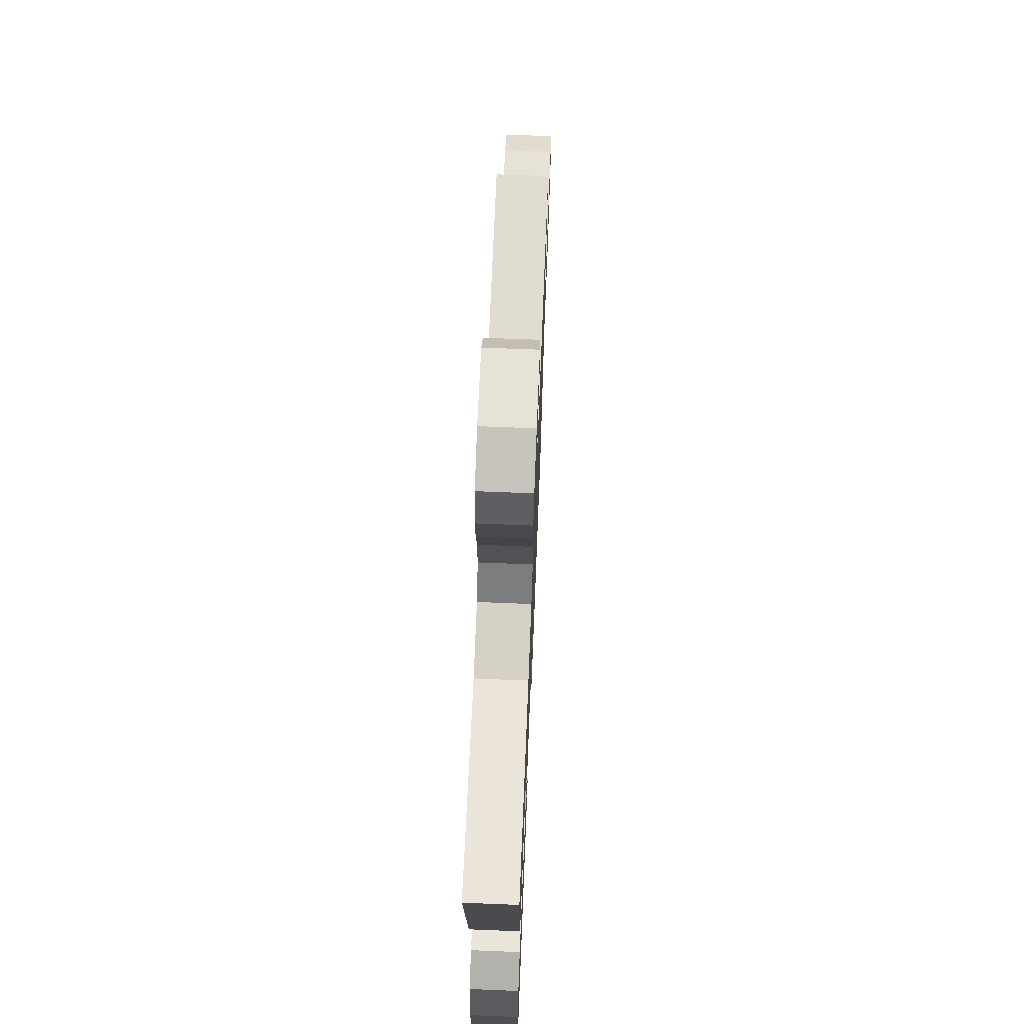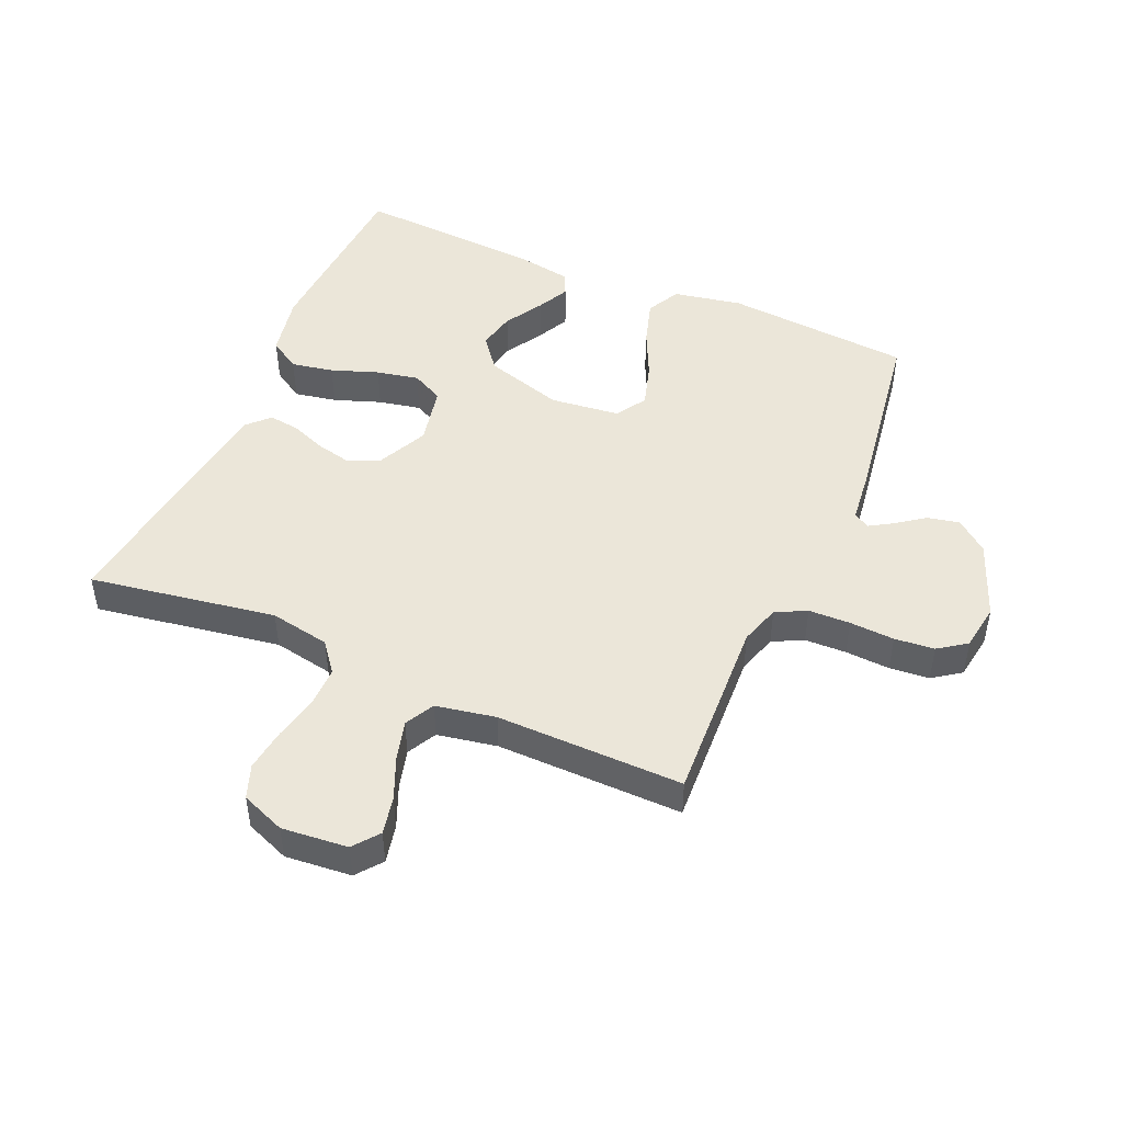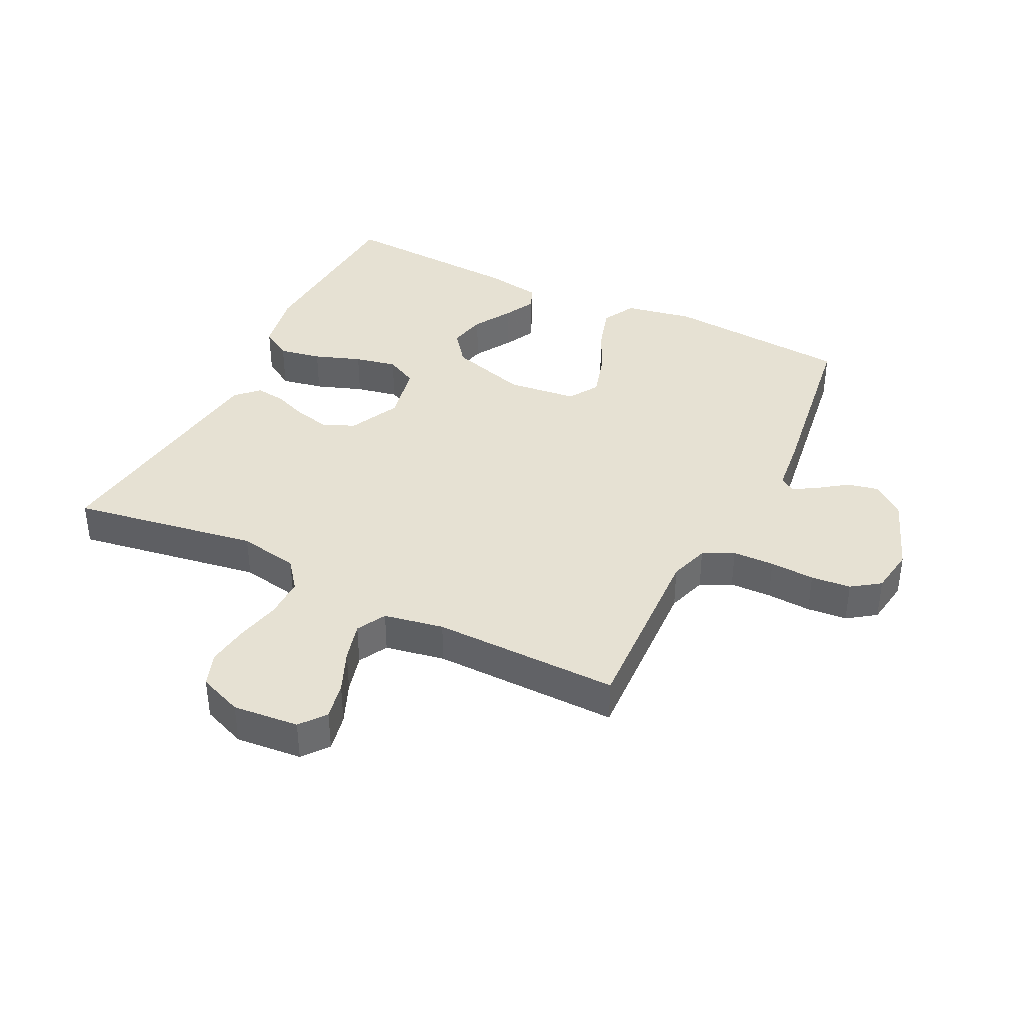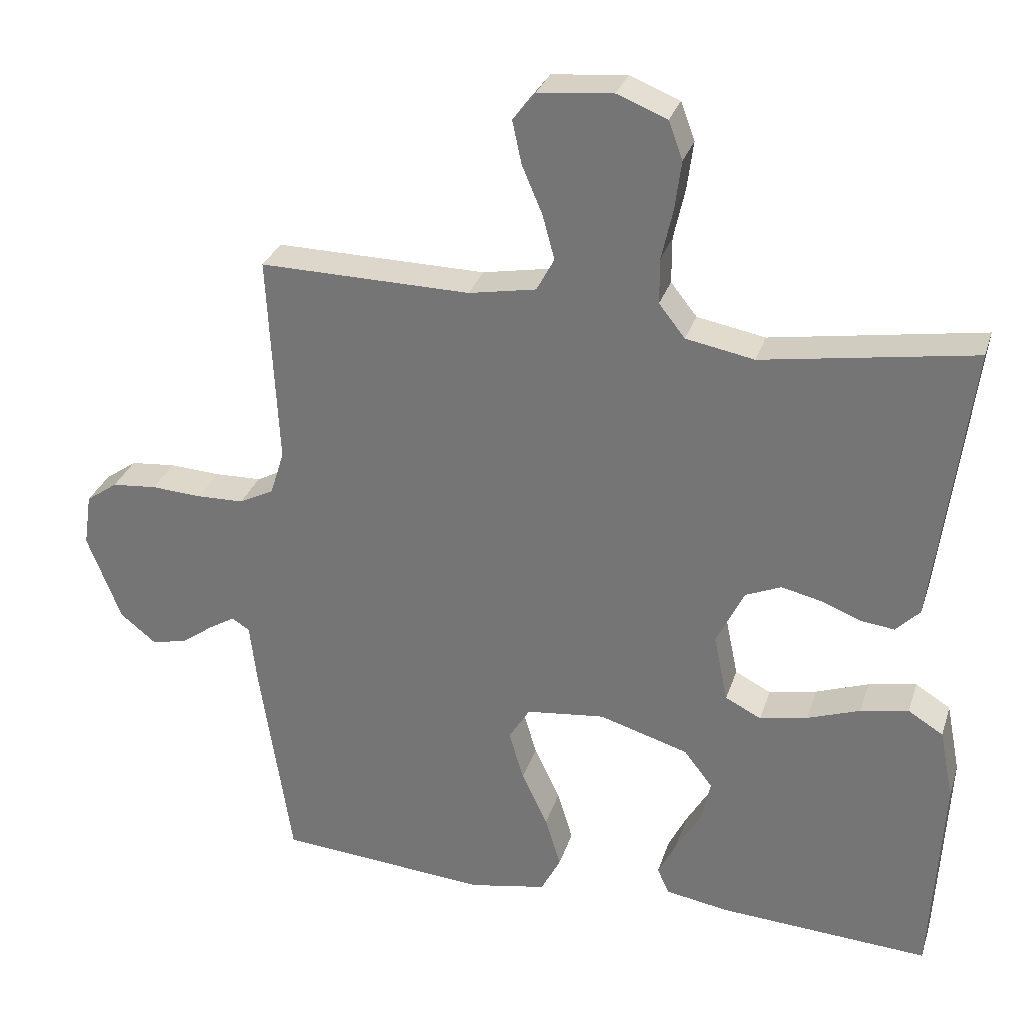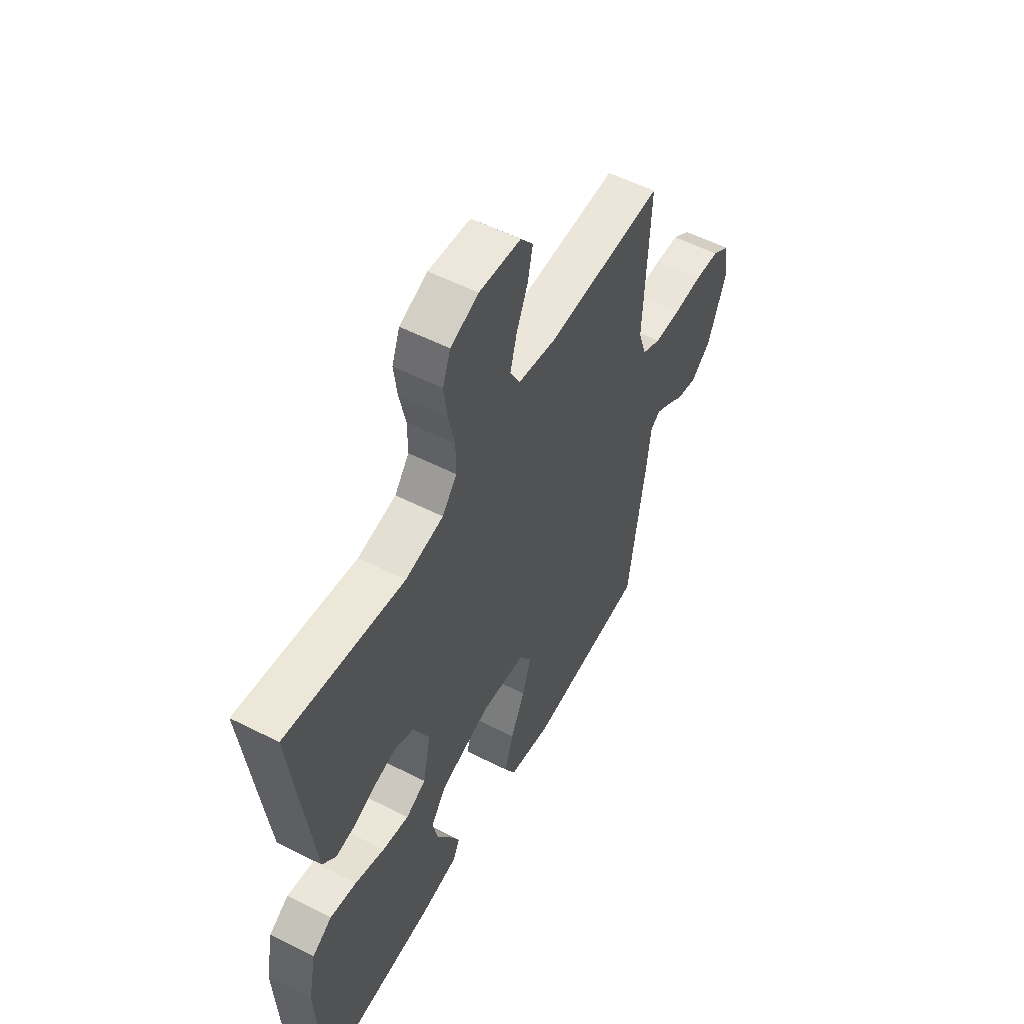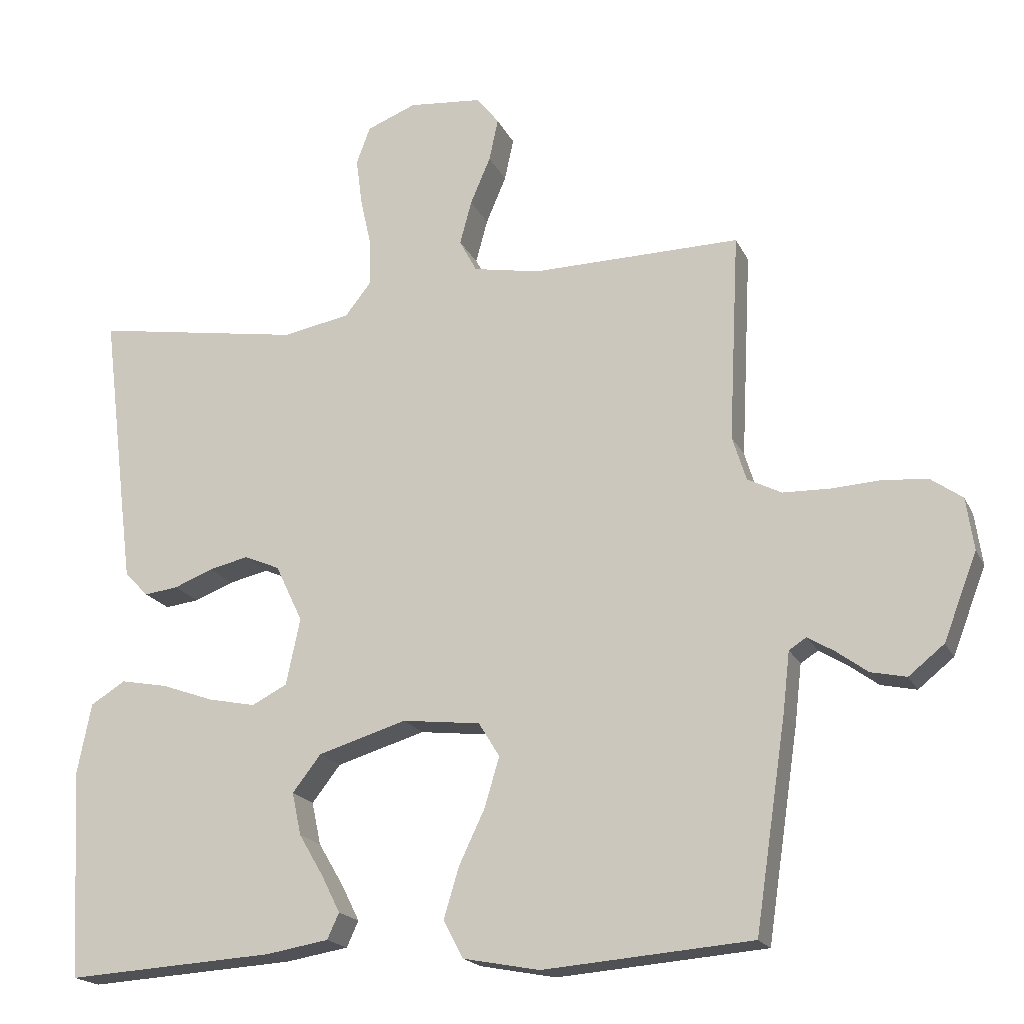
<metadata>
{"format":"obj","ext":"obj","renderer":"f3d","projection":"perspective","resolution":1024,"background":"white","views":[{"elev":69.0,"azim":-87.7,"up":"+Z"},{"elev":47.4,"azim":23.6,"up":"+Y"},{"elev":38.6,"azim":26.5,"up":"+Y"},{"elev":30.1,"azim":-163.6,"up":"+Z"},{"elev":54.9,"azim":-61.7,"up":"+Z"},{"elev":-18.9,"azim":19.3,"up":"+Z"}]}
</metadata>
<code>
v -0.5 0.07 -0.5
v -0.516 0.07 -0.2
v -0.496 0.07 -0.099
v -0.446 0.07 -0.068
v -0.378 0.07 -0.081
v -0.303 0.07 -0.108
v -0.235 0.07 -0.122
v -0.184 0.07 -0.096
v -0.164 0.07 0
v -0.203 0.07 0.082
v -0.254 0.07 0.104
v -0.311 0.07 0.091
v -0.367 0.07 0.069
v -0.416 0.07 0.063
v -0.45 0.07 0.098
v -0.463 0.07 0.2
v -0.5 0.07 0.5
v -0.2 0.07 0.451
v -0.103 0.07 0.469
v -0.066 0.07 0.516
v -0.066 0.07 0.581
v -0.082 0.07 0.653
v -0.091 0.07 0.722
v -0.071 0.07 0.776
v 0 0.07 0.804
v 0.106 0.07 0.794
v 0.138 0.07 0.753
v 0.125 0.07 0.692
v 0.096 0.07 0.624
v 0.079 0.07 0.561
v 0.104 0.07 0.514
v 0.2 0.07 0.496
v 0.5 0.07 0.5
v 0.485 0.07 0.2
v 0.505 0.07 0.136
v 0.554 0.07 0.111
v 0.621 0.07 0.109
v 0.693 0.07 0.113
v 0.757 0.07 0.107
v 0.802 0.07 0.075
v 0.813 0.07 0
v 0.765 0.07 -0.124
v 0.714 0.07 -0.165
v 0.663 0.07 -0.154
v 0.618 0.07 -0.121
v 0.58 0.07 -0.098
v 0.555 0.07 -0.114
v 0.545 0.07 -0.2
v 0.5 0.07 -0.5
v 0.2 0.07 -0.524
v 0.09 0.07 -0.503
v 0.062 0.07 -0.449
v 0.084 0.07 -0.376
v 0.121 0.07 -0.298
v 0.142 0.07 -0.227
v 0.112 0.07 -0.178
v 0 0.07 -0.165
v -0.127 0.07 -0.203
v -0.168 0.07 -0.256
v -0.155 0.07 -0.317
v -0.119 0.07 -0.378
v -0.093 0.07 -0.43
v -0.11 0.07 -0.467
v -0.2 0.07 -0.482
v -0.5 0 -0.5
v -0.516 0 -0.2
v -0.496 0 -0.099
v -0.446 0 -0.068
v -0.378 0 -0.081
v -0.303 0 -0.108
v -0.235 0 -0.122
v -0.184 0 -0.096
v -0.164 0 0
v -0.203 0 0.082
v -0.254 0 0.104
v -0.311 0 0.091
v -0.367 0 0.069
v -0.416 0 0.063
v -0.45 0 0.098
v -0.463 0 0.2
v -0.5 0 0.5
v -0.2 0 0.451
v -0.103 0 0.469
v -0.066 0 0.516
v -0.066 0 0.581
v -0.082 0 0.653
v -0.091 0 0.722
v -0.071 0 0.776
v 0 0 0.804
v 0.106 0 0.794
v 0.138 0 0.753
v 0.125 0 0.692
v 0.096 0 0.624
v 0.079 0 0.561
v 0.104 0 0.514
v 0.2 0 0.496
v 0.5 0 0.5
v 0.485 0 0.2
v 0.505 0 0.136
v 0.554 0 0.111
v 0.621 0 0.109
v 0.693 0 0.113
v 0.757 0 0.107
v 0.802 0 0.075
v 0.813 0 0
v 0.765 0 -0.124
v 0.714 0 -0.165
v 0.663 0 -0.154
v 0.618 0 -0.121
v 0.58 0 -0.098
v 0.555 0 -0.114
v 0.545 0 -0.2
v 0.5 0 -0.5
v 0.2 0 -0.524
v 0.09 0 -0.503
v 0.062 0 -0.449
v 0.084 0 -0.376
v 0.121 0 -0.298
v 0.142 0 -0.227
v 0.112 0 -0.178
v 0 0 -0.165
v -0.127 0 -0.203
v -0.168 0 -0.256
v -0.155 0 -0.317
v -0.119 0 -0.378
v -0.093 0 -0.43
v -0.11 0 -0.467
v -0.2 0 -0.482
f 60 61 62 63
f 60 63 64 1
f 51 52 53 54
f 51 54 55
f 50 51 55
f 47 48 49 50
f 47 50 55
f 46 47 55 56
f 42 43 44 45
f 42 45 46
f 41 42 46
f 37 38 39 40
f 36 37 40 41
f 32 33 34
f 31 32 34 35
f 26 27 28 29
f 26 29 30
f 25 26 30
f 24 25 30
f 21 22 23 24
f 21 24 30 31
f 15 16 17 18
f 15 18 19
f 12 13 14 15
f 11 12 15 19
f 10 11 19 20
f 3 4 5 6
f 3 6 7
f 2 3 7
f 59 60 1 2
f 58 59 2 7
f 57 58 7 8
f 56 57 8 9
f 36 41 46 56
f 35 36 56 9
f 20 21 31 35
f 9 10 20 35
f 127 126 125 124
f 65 128 127 124
f 118 117 116 115
f 119 118 115
f 119 115 114
f 114 113 112 111
f 119 114 111
f 120 119 111 110
f 109 108 107 106
f 110 109 106
f 110 106 105
f 104 103 102 101
f 105 104 101 100
f 98 97 96
f 99 98 96 95
f 93 92 91 90
f 94 93 90
f 94 90 89
f 94 89 88
f 88 87 86 85
f 95 94 88 85
f 82 81 80 79
f 83 82 79
f 79 78 77 76
f 83 79 76 75
f 84 83 75 74
f 70 69 68 67
f 71 70 67
f 71 67 66
f 66 65 124 123
f 71 66 123 122
f 72 71 122 121
f 73 72 121 120
f 120 110 105 100
f 73 120 100 99
f 99 95 85 84
f 99 84 74 73
f 1 65 66 2
f 2 66 67 3
f 3 67 68 4
f 4 68 69 5
f 5 69 70 6
f 6 70 71 7
f 7 71 72 8
f 8 72 73 9
f 9 73 74 10
f 10 74 75 11
f 11 75 76 12
f 12 76 77 13
f 13 77 78 14
f 14 78 79 15
f 15 79 80 16
f 16 80 81 17
f 17 81 82 18
f 18 82 83 19
f 19 83 84 20
f 20 84 85 21
f 21 85 86 22
f 22 86 87 23
f 23 87 88 24
f 24 88 89 25
f 25 89 90 26
f 26 90 91 27
f 27 91 92 28
f 28 92 93 29
f 29 93 94 30
f 30 94 95 31
f 31 95 96 32
f 32 96 97 33
f 33 97 98 34
f 34 98 99 35
f 35 99 100 36
f 36 100 101 37
f 37 101 102 38
f 38 102 103 39
f 39 103 104 40
f 40 104 105 41
f 41 105 106 42
f 42 106 107 43
f 43 107 108 44
f 44 108 109 45
f 45 109 110 46
f 46 110 111 47
f 47 111 112 48
f 48 112 113 49
f 49 113 114 50
f 50 114 115 51
f 51 115 116 52
f 52 116 117 53
f 53 117 118 54
f 54 118 119 55
f 55 119 120 56
f 56 120 121 57
f 57 121 122 58
f 58 122 123 59
f 59 123 124 60
f 60 124 125 61
f 61 125 126 62
f 62 126 127 63
f 63 127 128 64
f 64 128 65 1

</code>
